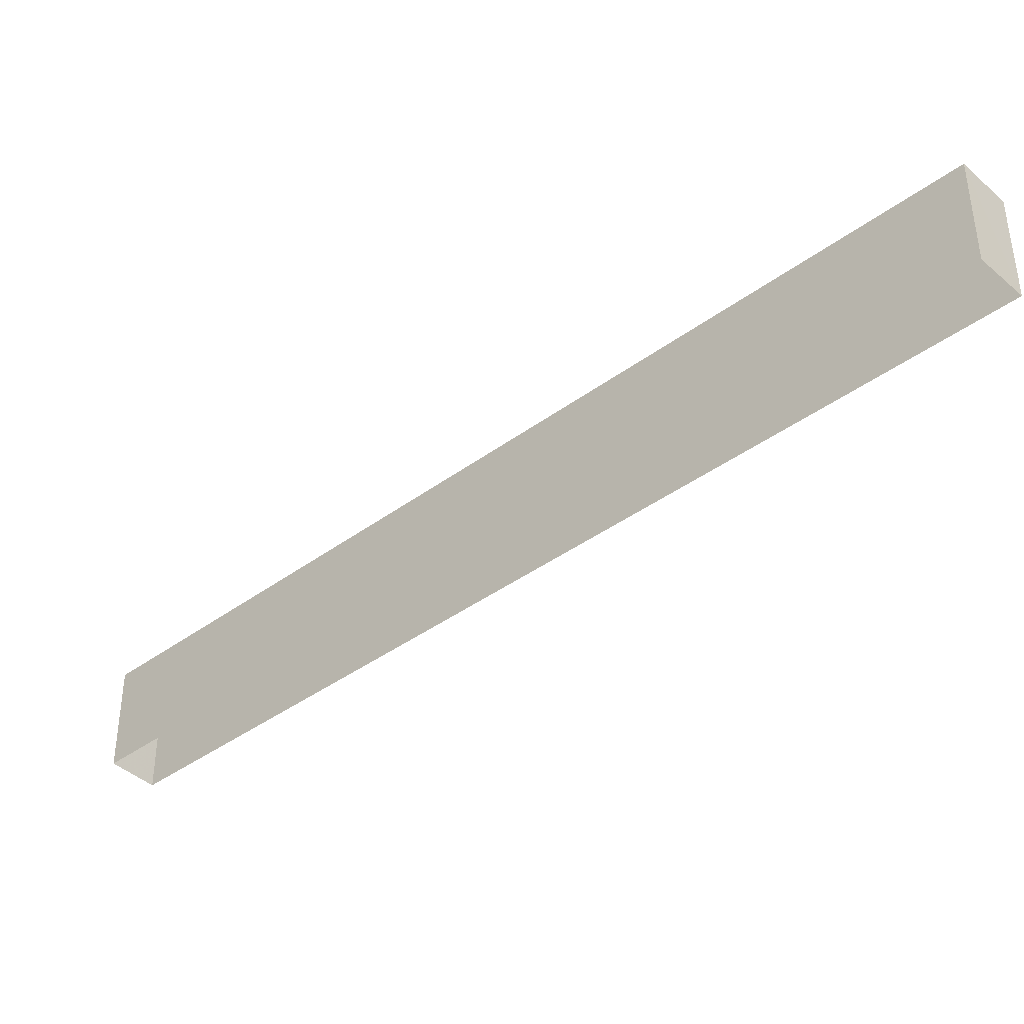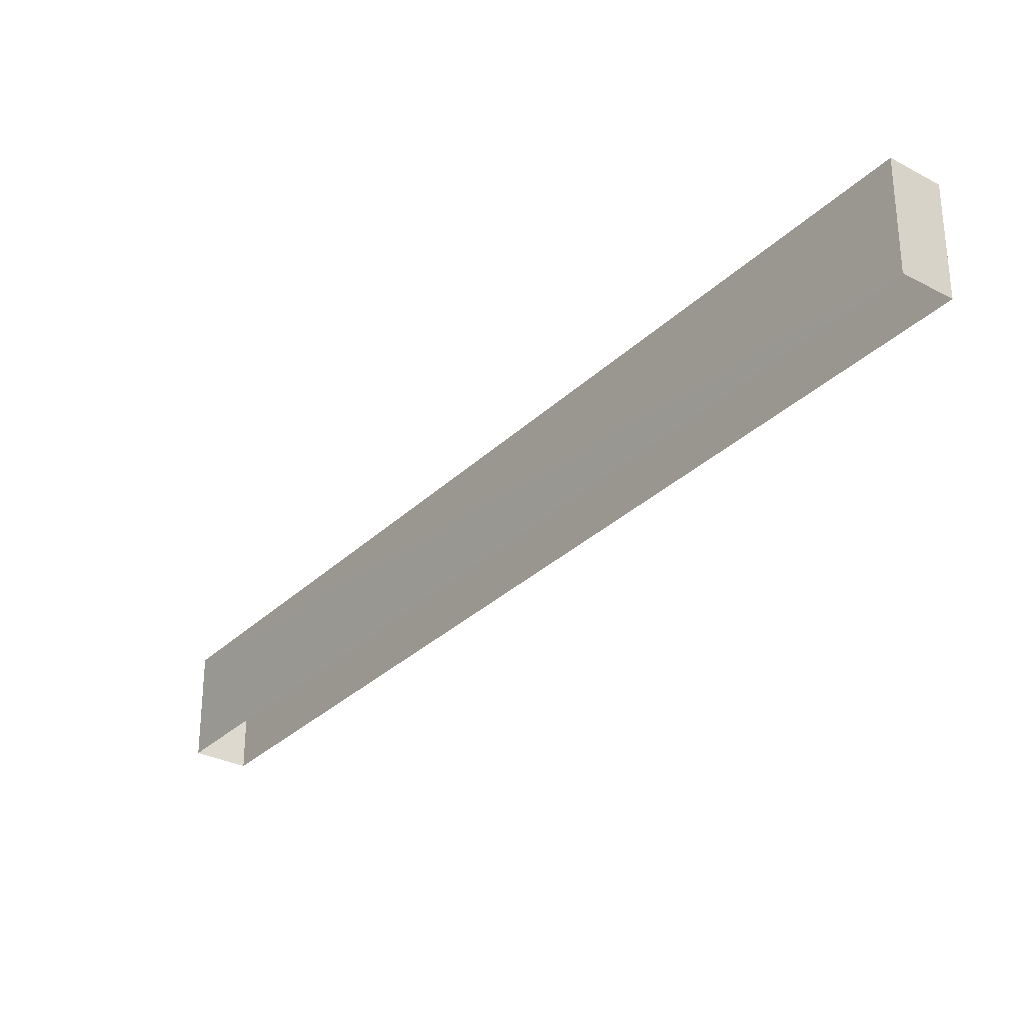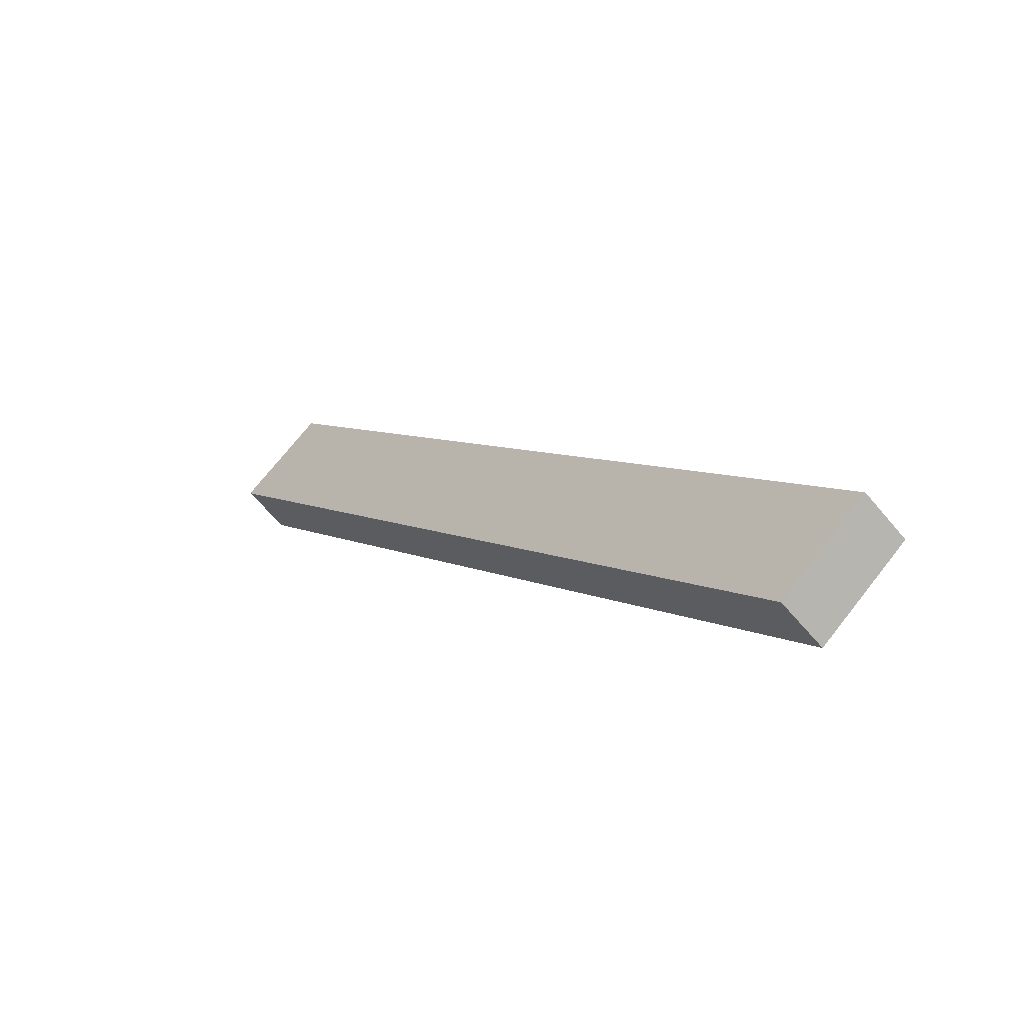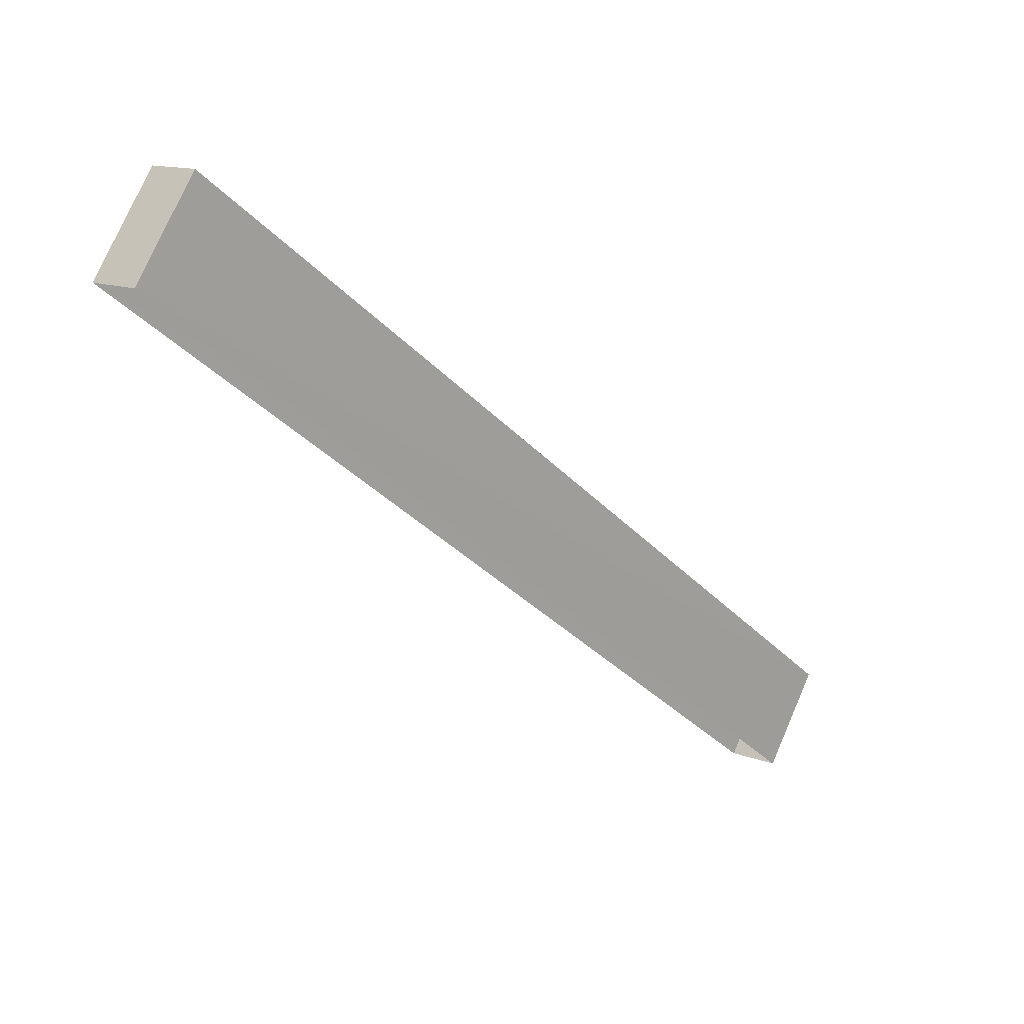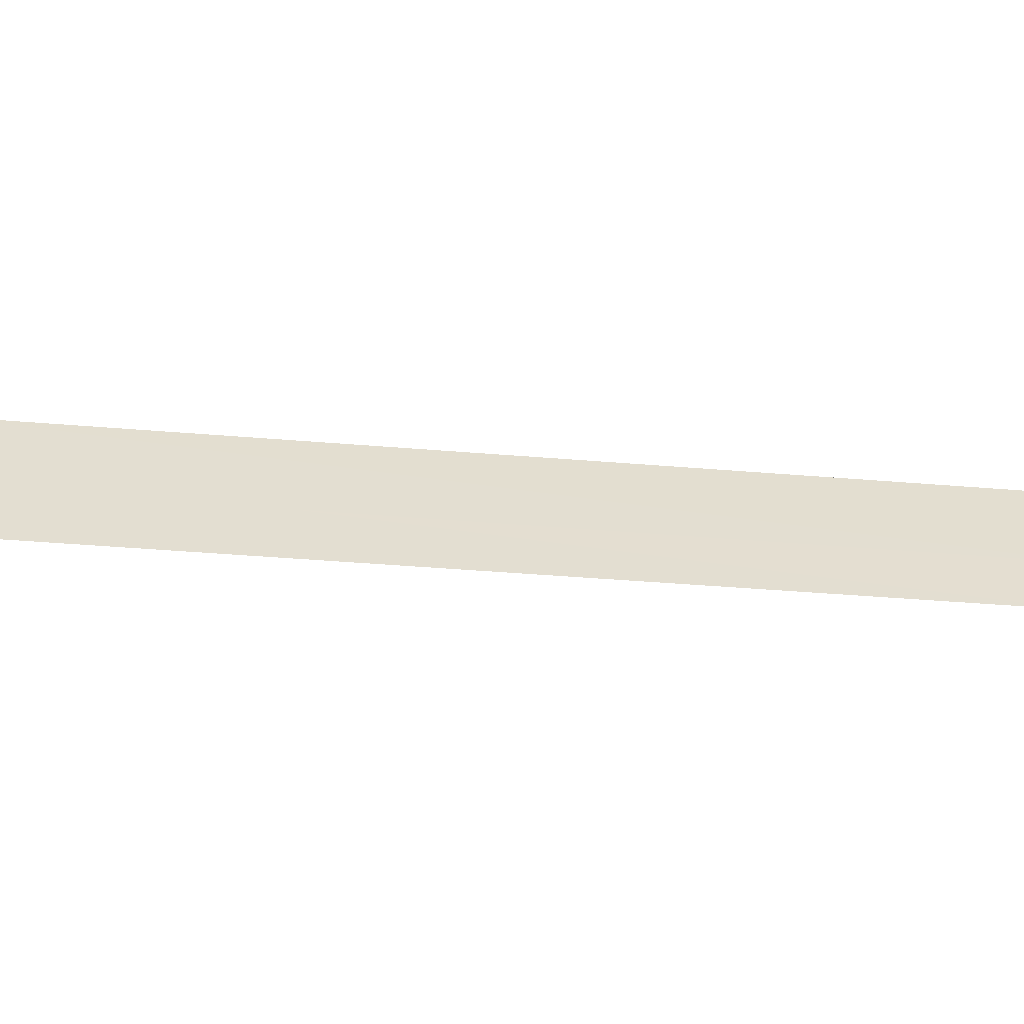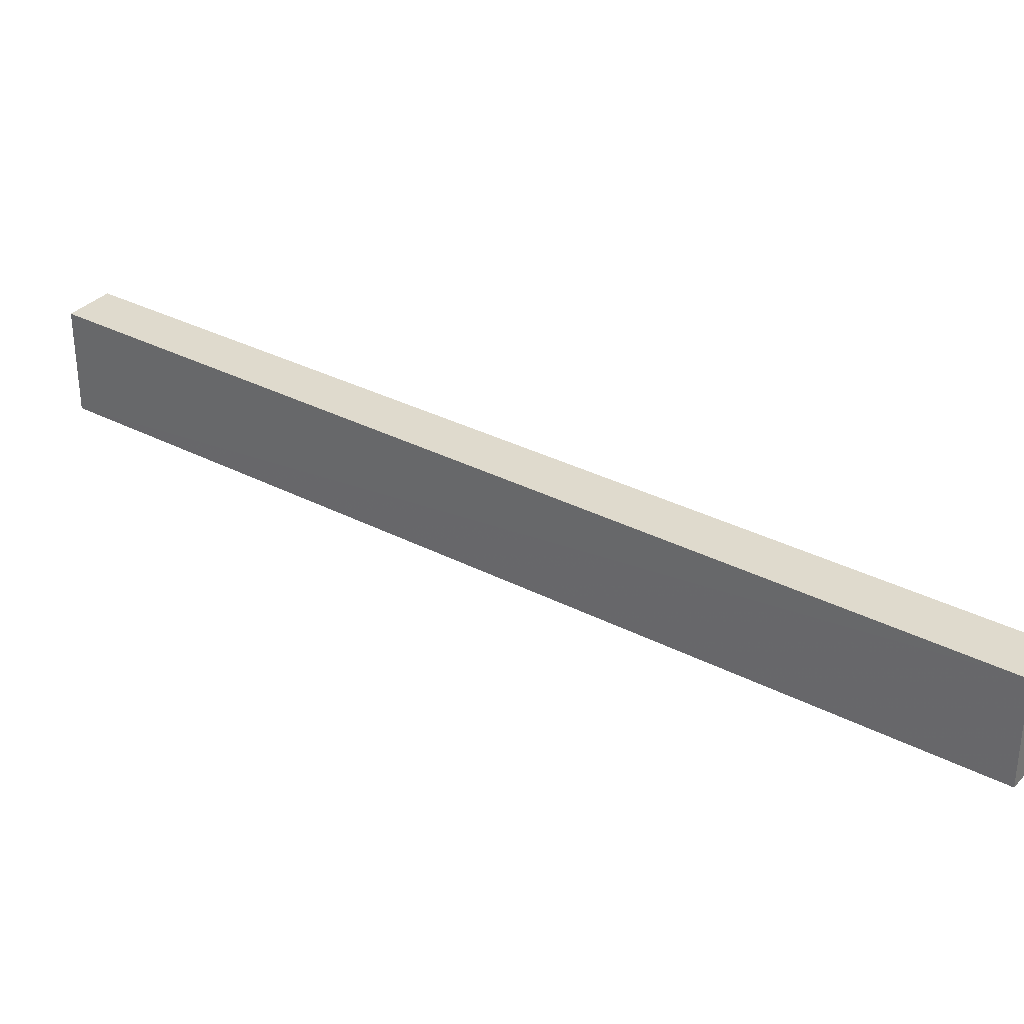
<metadata>
{"format":"obj","ext":"obj","renderer":"f3d","projection":"perspective","resolution":1024,"background":"white","views":[{"elev":-39.5,"azim":-84.8,"up":"+Z"},{"elev":-30.8,"azim":106.2,"up":"+Z"},{"elev":70.3,"azim":38.0,"up":"+Y"},{"elev":75.4,"azim":-156.6,"up":"+Y"},{"elev":-54.8,"azim":47.9,"up":"+Z"},{"elev":32.9,"azim":-91.8,"up":"+Z"}]}
</metadata>
<code>
v 1.196e+05 7.864e+05 23.38
v 1.196e+05 7.864e+05 23.38
v 1.196e+05 7.864e+05 23.38
v 1.196e+05 7.864e+05 23.38
v 1.196e+05 7.864e+05 26.37
v 1.196e+05 7.864e+05 26.36
v 1.196e+05 7.864e+05 26.36
v 1.196e+05 7.864e+05 26.37
f 1 2 3
f 4 1 3
f 5 6 7
f 8 5 7
f 7 4 3
f 7 6 4
f 5 1 4
f 6 5 4
f 8 2 1
f 5 8 1
f 8 3 2
f 8 7 3

</code>
